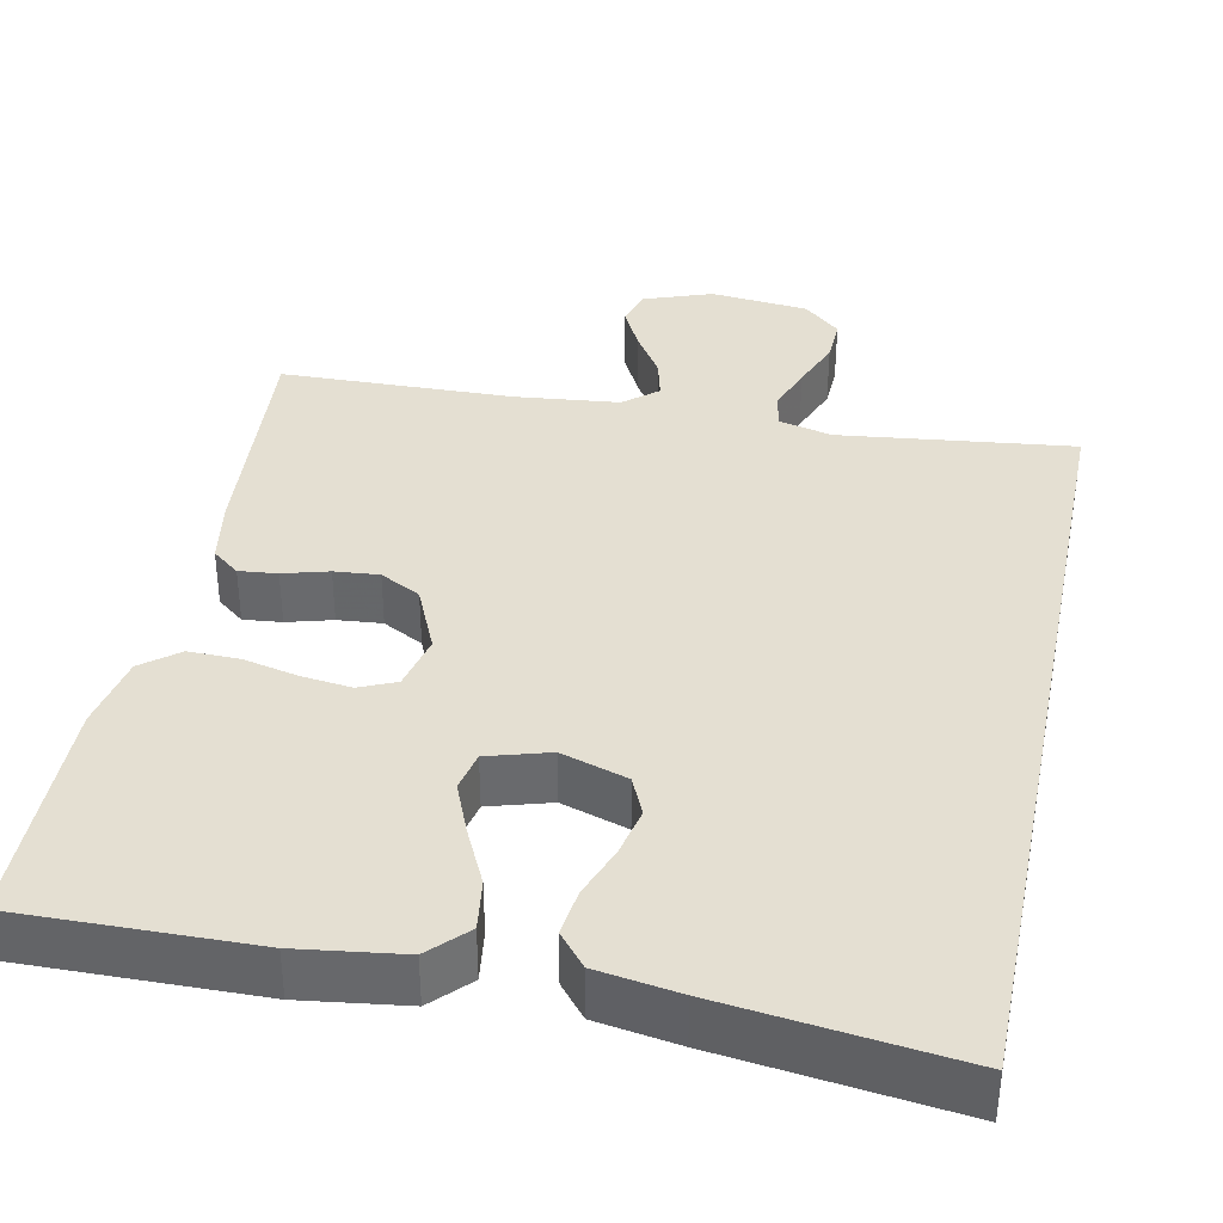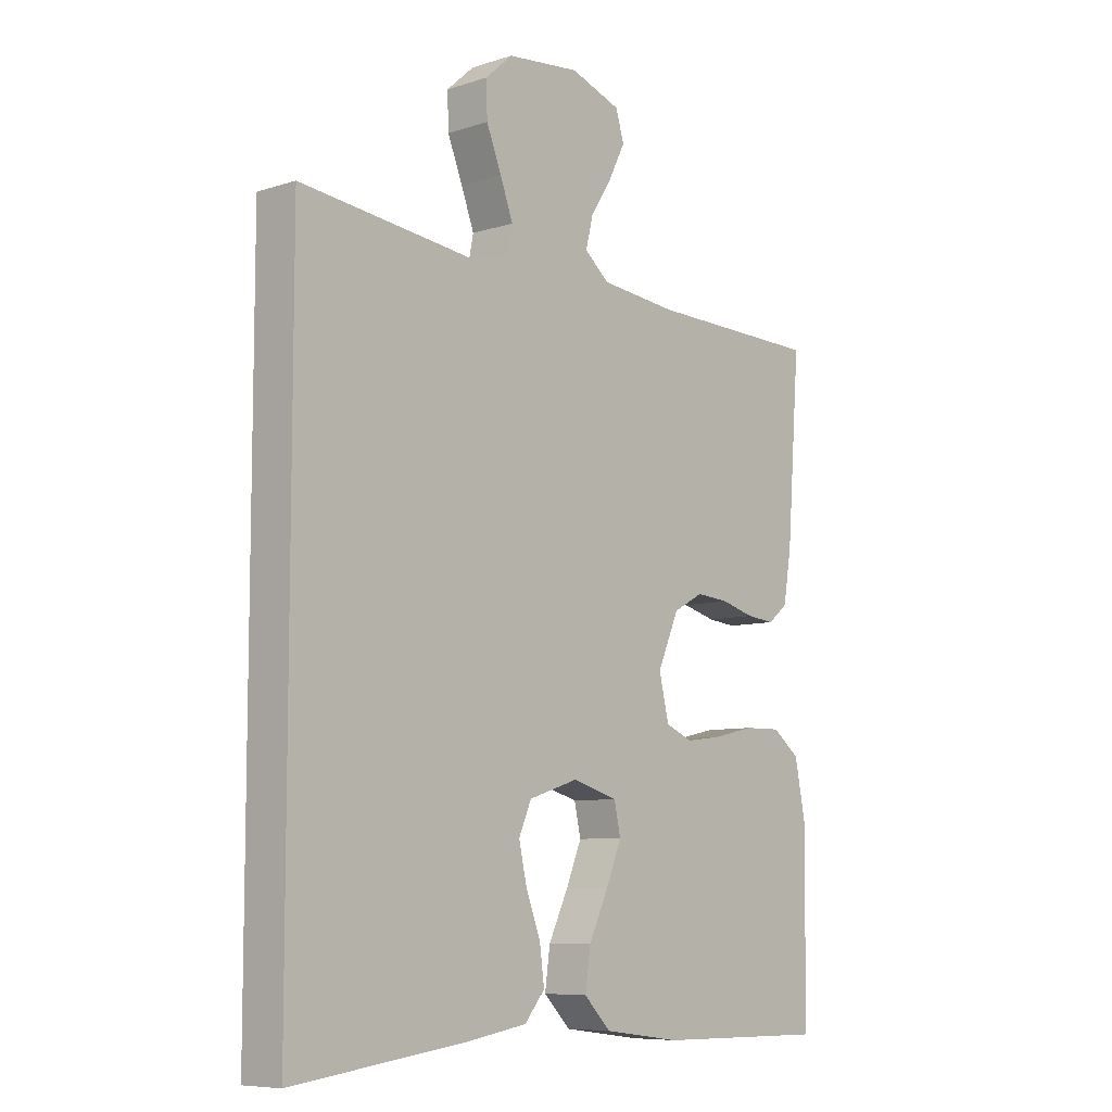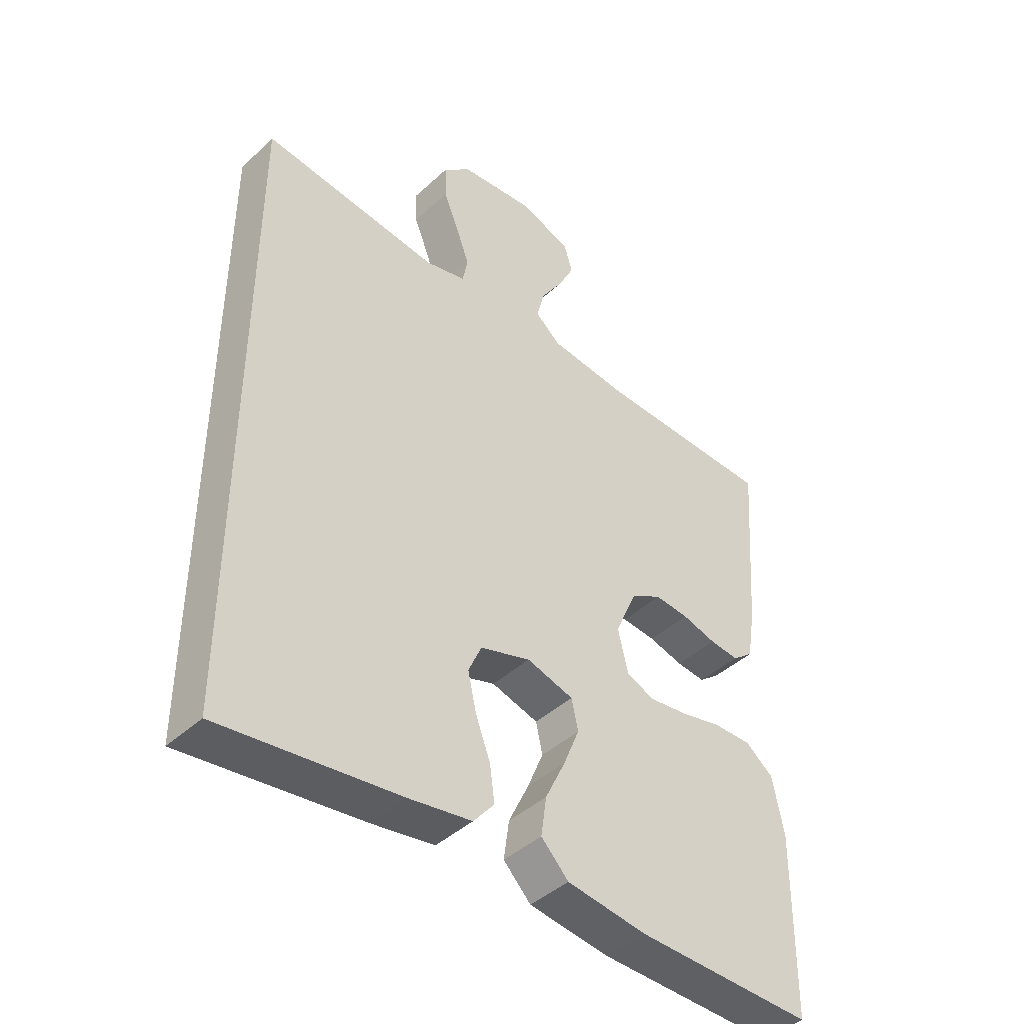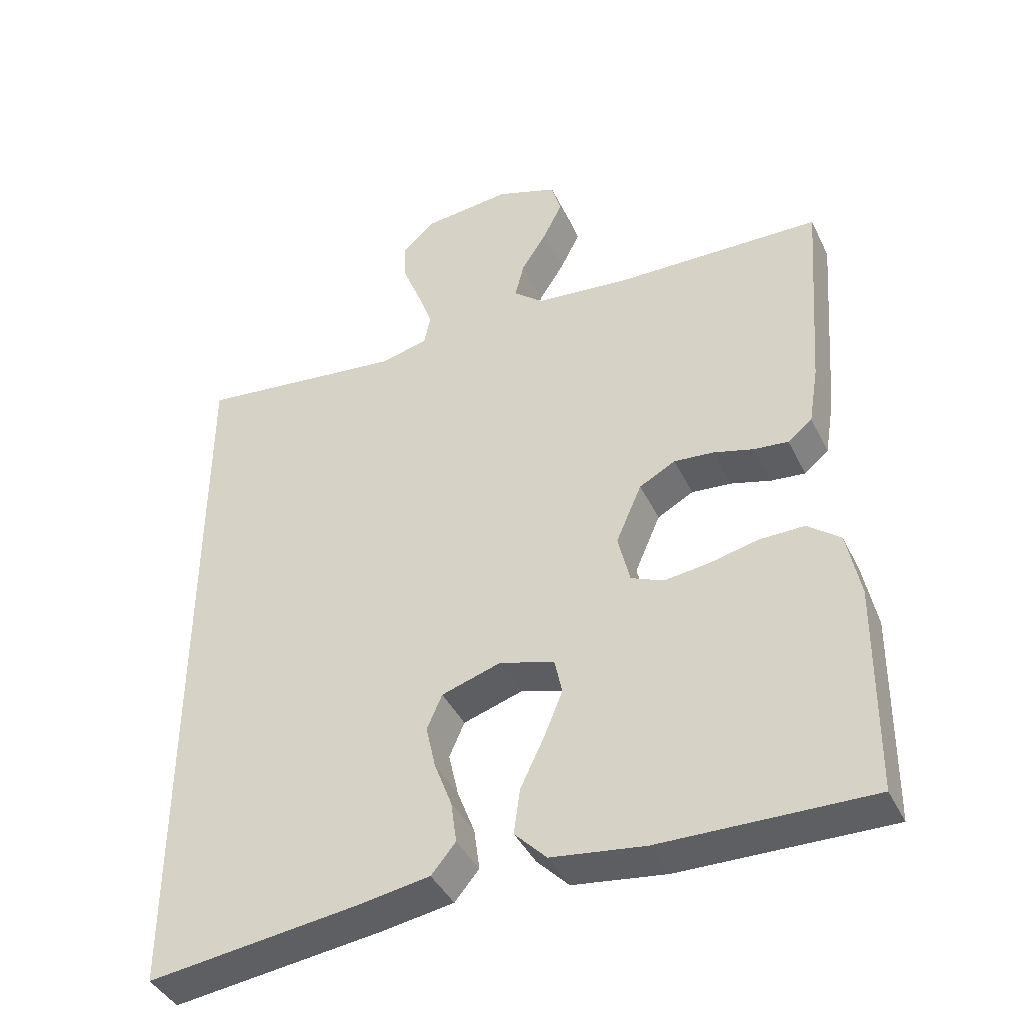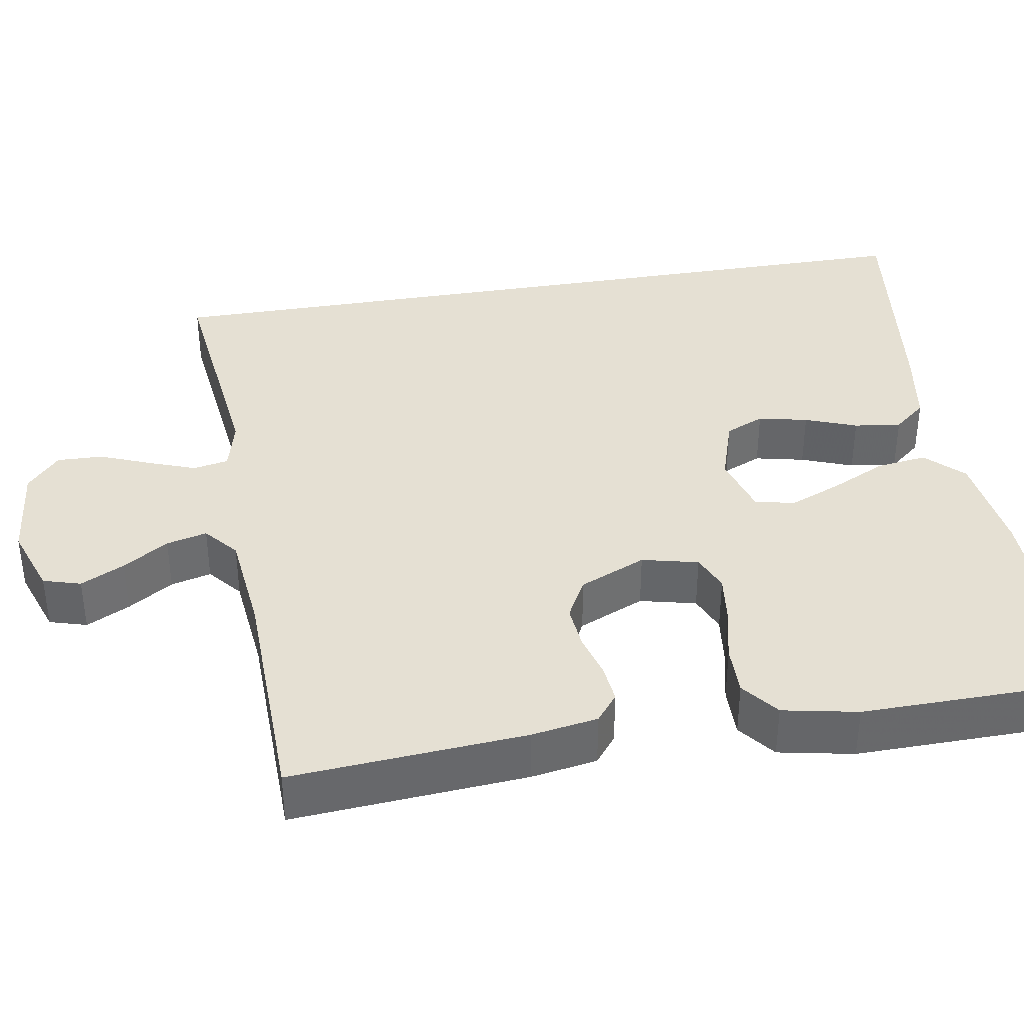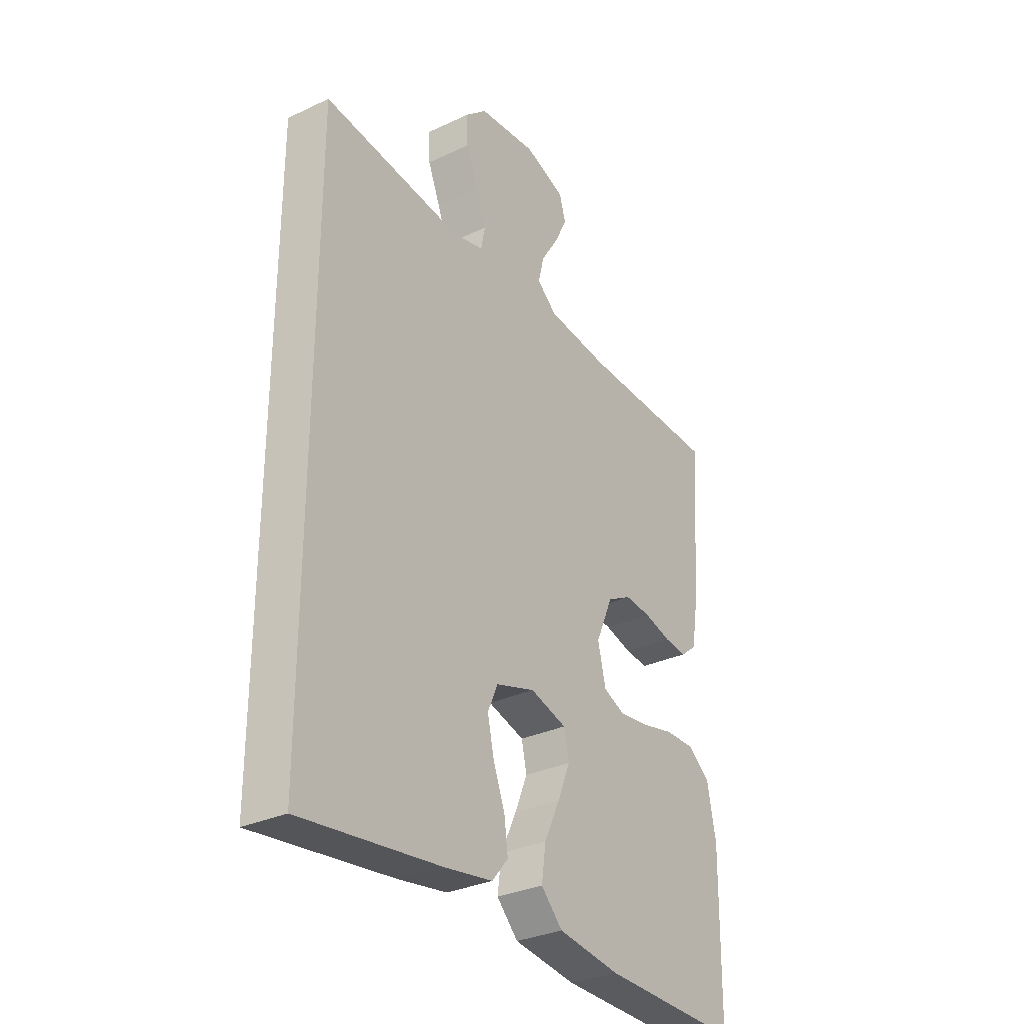
<metadata>
{"format":"obj","ext":"obj","renderer":"f3d","projection":"perspective","resolution":1024,"background":"white","views":[{"elev":37.2,"azim":-168.5,"up":"+Y"},{"elev":-7.9,"azim":-48.3,"up":"+Z"},{"elev":-43.2,"azim":-42.7,"up":"+Z"},{"elev":-41.3,"azim":24.3,"up":"+Z"},{"elev":37.9,"azim":80.4,"up":"+Y"},{"elev":-31.3,"azim":-56.2,"up":"+Z"}]}
</metadata>
<code>
v 0.5 0.07 -0.5
v 0.2 0.07 -0.495
v 0.066 0.07 -0.477
v 0.02 0.07 -0.43
v 0.029 0.07 -0.365
v 0.063 0.07 -0.294
v 0.09 0.07 -0.228
v 0.079 0.07 -0.177
v 0 0.07 -0.154
v -0.085 0.07 -0.181
v -0.107 0.07 -0.231
v -0.093 0.07 -0.294
v -0.068 0.07 -0.36
v -0.06 0.07 -0.42
v -0.095 0.07 -0.462
v -0.2 0.07 -0.479
v -0.5 0.07 -0.517
v -0.5 0.07 0.536
v -0.2 0.07 0.501
v -0.132 0.07 0.518
v -0.123 0.07 0.563
v -0.145 0.07 0.623
v -0.171 0.07 0.688
v -0.173 0.07 0.747
v -0.126 0.07 0.789
v 0 0.07 0.802
v 0.088 0.07 0.771
v 0.102 0.07 0.723
v 0.074 0.07 0.667
v 0.037 0.07 0.609
v 0.024 0.07 0.557
v 0.067 0.07 0.521
v 0.2 0.07 0.507
v 0.5 0.07 0.5
v 0.477 0.07 0.2
v 0.463 0.07 0.115
v 0.428 0.07 0.087
v 0.379 0.07 0.092
v 0.321 0.07 0.108
v 0.264 0.07 0.113
v 0.212 0.07 0.085
v 0.175 0.07 0
v 0.192 0.07 -0.072
v 0.239 0.07 -0.092
v 0.303 0.07 -0.084
v 0.373 0.07 -0.068
v 0.438 0.07 -0.067
v 0.485 0.07 -0.104
v 0.504 0.07 -0.2
v 0.5 0 -0.5
v 0.2 0 -0.495
v 0.066 0 -0.477
v 0.02 0 -0.43
v 0.029 0 -0.365
v 0.063 0 -0.294
v 0.09 0 -0.228
v 0.079 0 -0.177
v 0 0 -0.154
v -0.085 0 -0.181
v -0.107 0 -0.231
v -0.093 0 -0.294
v -0.068 0 -0.36
v -0.06 0 -0.42
v -0.095 0 -0.462
v -0.2 0 -0.479
v -0.5 0 -0.517
v -0.5 0 0.536
v -0.2 0 0.501
v -0.132 0 0.518
v -0.123 0 0.563
v -0.145 0 0.623
v -0.171 0 0.688
v -0.173 0 0.747
v -0.126 0 0.789
v 0 0 0.802
v 0.088 0 0.771
v 0.102 0 0.723
v 0.074 0 0.667
v 0.037 0 0.609
v 0.024 0 0.557
v 0.067 0 0.521
v 0.2 0 0.507
v 0.5 0 0.5
v 0.477 0 0.2
v 0.463 0 0.115
v 0.428 0 0.087
v 0.379 0 0.092
v 0.321 0 0.108
v 0.264 0 0.113
v 0.212 0 0.085
v 0.175 0 0
v 0.192 0 -0.072
v 0.239 0 -0.092
v 0.303 0 -0.084
v 0.373 0 -0.068
v 0.438 0 -0.067
v 0.485 0 -0.104
v 0.504 0 -0.2
f 45 46 47 48
f 44 45 48 49
f 36 37 38 39
f 36 39 40
f 33 34 35 36
f 32 33 36 40
f 31 32 40 41
f 27 28 29 30
f 25 26 27 30
f 25 30 31
f 22 23 24 25
f 21 22 25 31
f 20 21 31 41
f 16 17 18 19
f 12 13 14 15
f 11 12 15 16
f 3 4 5 6
f 3 6 7
f 2 3 7
f 44 49 1 2
f 43 44 2 7
f 42 43 7 8
f 41 42 8 9
f 20 41 9 10
f 11 16 19 20
f 10 11 20
f 97 96 95 94
f 98 97 94 93
f 88 87 86 85
f 89 88 85
f 85 84 83 82
f 89 85 82 81
f 90 89 81 80
f 79 78 77 76
f 79 76 75 74
f 80 79 74
f 74 73 72 71
f 80 74 71 70
f 90 80 70 69
f 68 67 66 65
f 64 63 62 61
f 65 64 61 60
f 55 54 53 52
f 56 55 52
f 56 52 51
f 51 50 98 93
f 56 51 93 92
f 57 56 92 91
f 58 57 91 90
f 59 58 90 69
f 69 68 65 60
f 69 60 59
f 1 50 51 2
f 2 51 52 3
f 3 52 53 4
f 4 53 54 5
f 5 54 55 6
f 6 55 56 7
f 7 56 57 8
f 8 57 58 9
f 9 58 59 10
f 10 59 60 11
f 11 60 61 12
f 12 61 62 13
f 13 62 63 14
f 14 63 64 15
f 15 64 65 16
f 16 65 66 17
f 17 66 67 18
f 18 67 68 19
f 19 68 69 20
f 20 69 70 21
f 21 70 71 22
f 22 71 72 23
f 23 72 73 24
f 24 73 74 25
f 25 74 75 26
f 26 75 76 27
f 27 76 77 28
f 28 77 78 29
f 29 78 79 30
f 30 79 80 31
f 31 80 81 32
f 32 81 82 33
f 33 82 83 34
f 34 83 84 35
f 35 84 85 36
f 36 85 86 37
f 37 86 87 38
f 38 87 88 39
f 39 88 89 40
f 40 89 90 41
f 41 90 91 42
f 42 91 92 43
f 43 92 93 44
f 44 93 94 45
f 45 94 95 46
f 46 95 96 47
f 47 96 97 48
f 48 97 98 49
f 49 98 50 1

</code>
